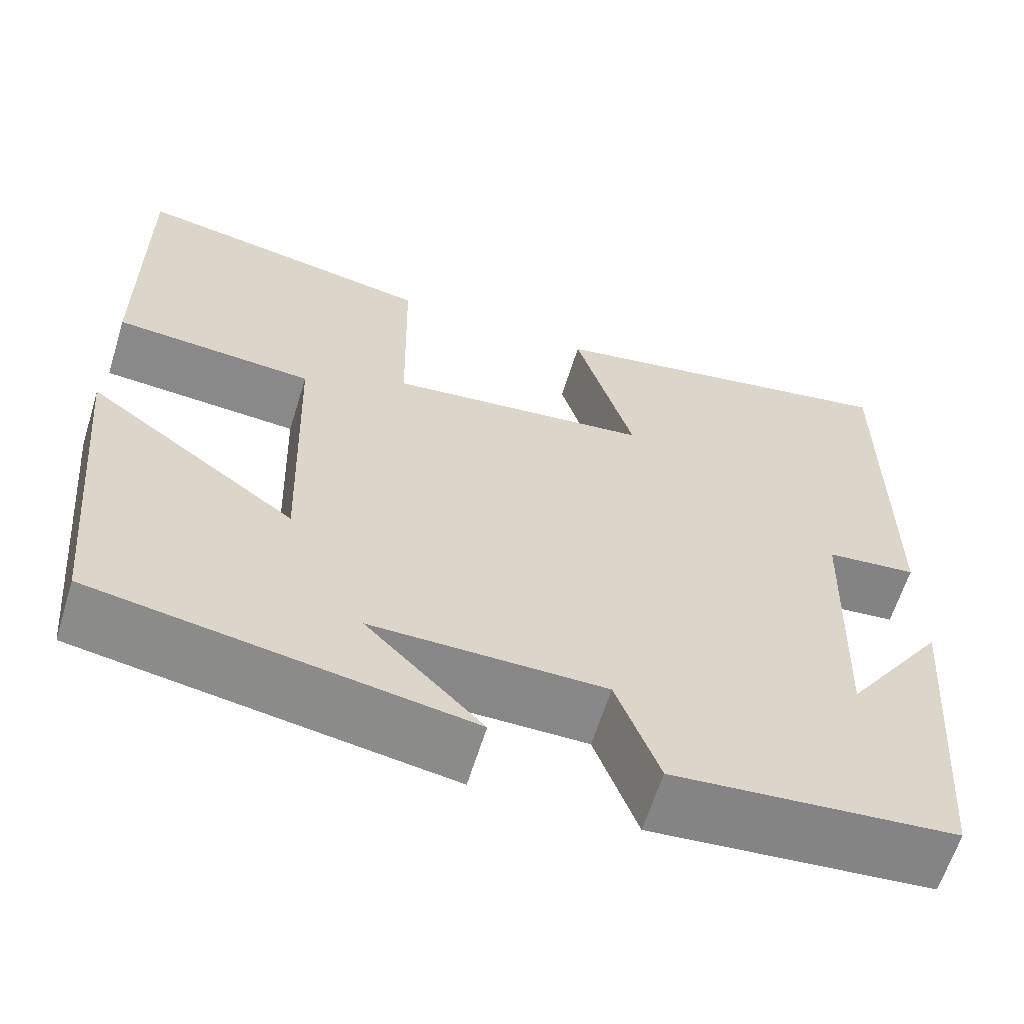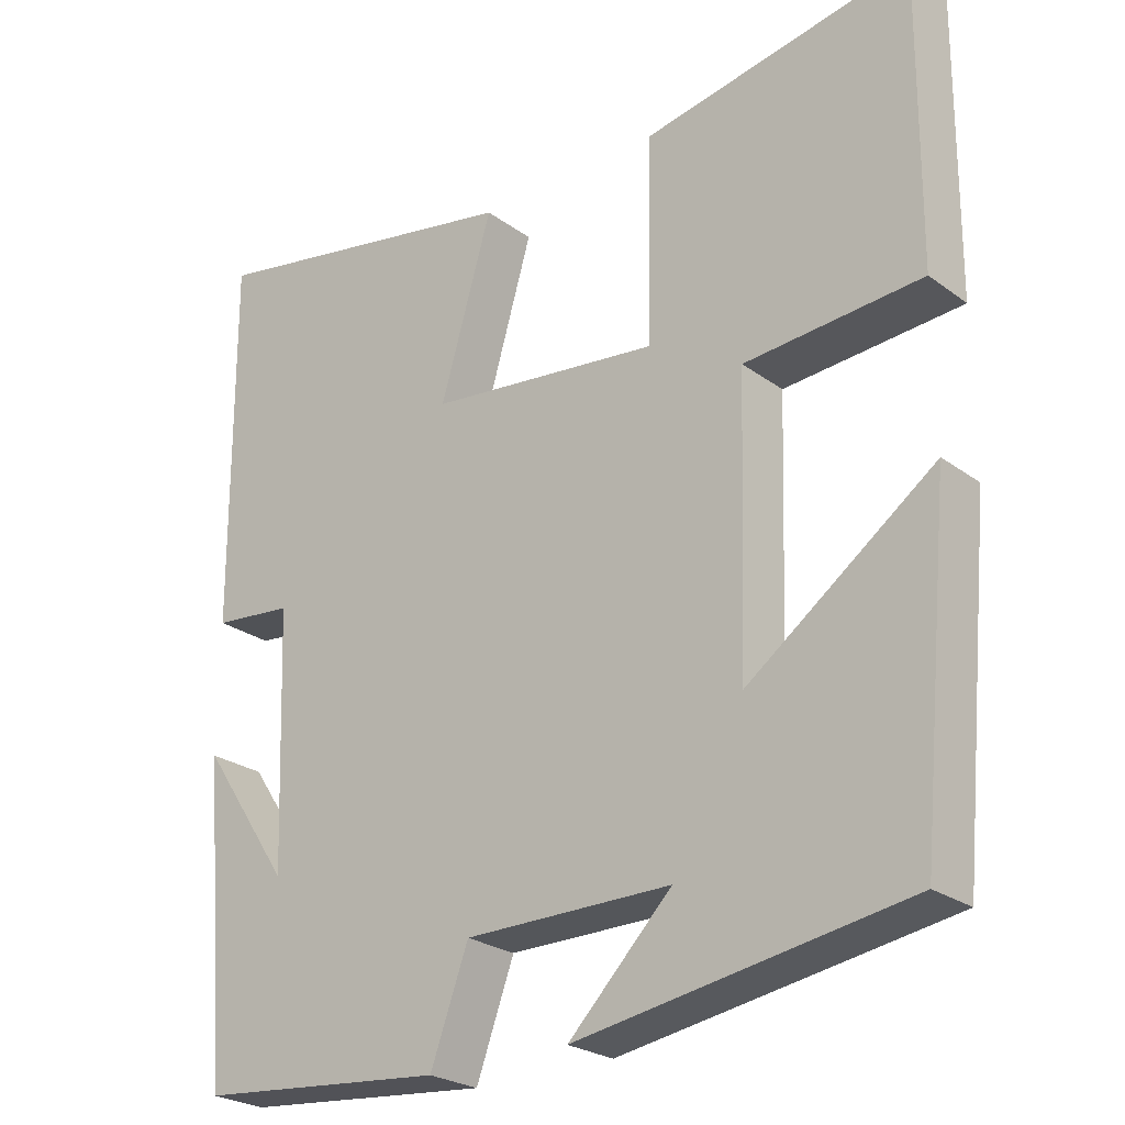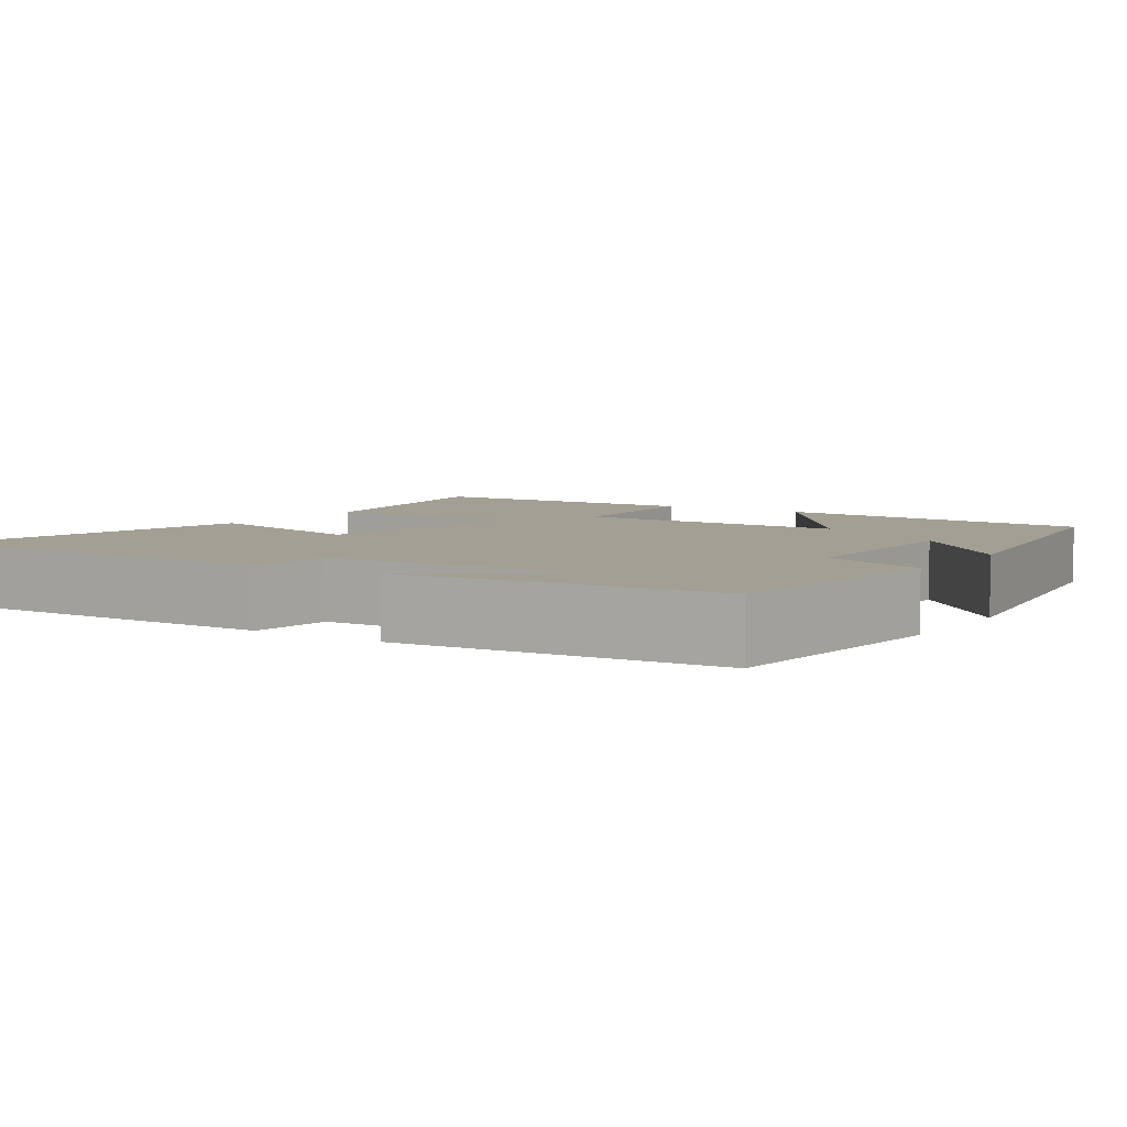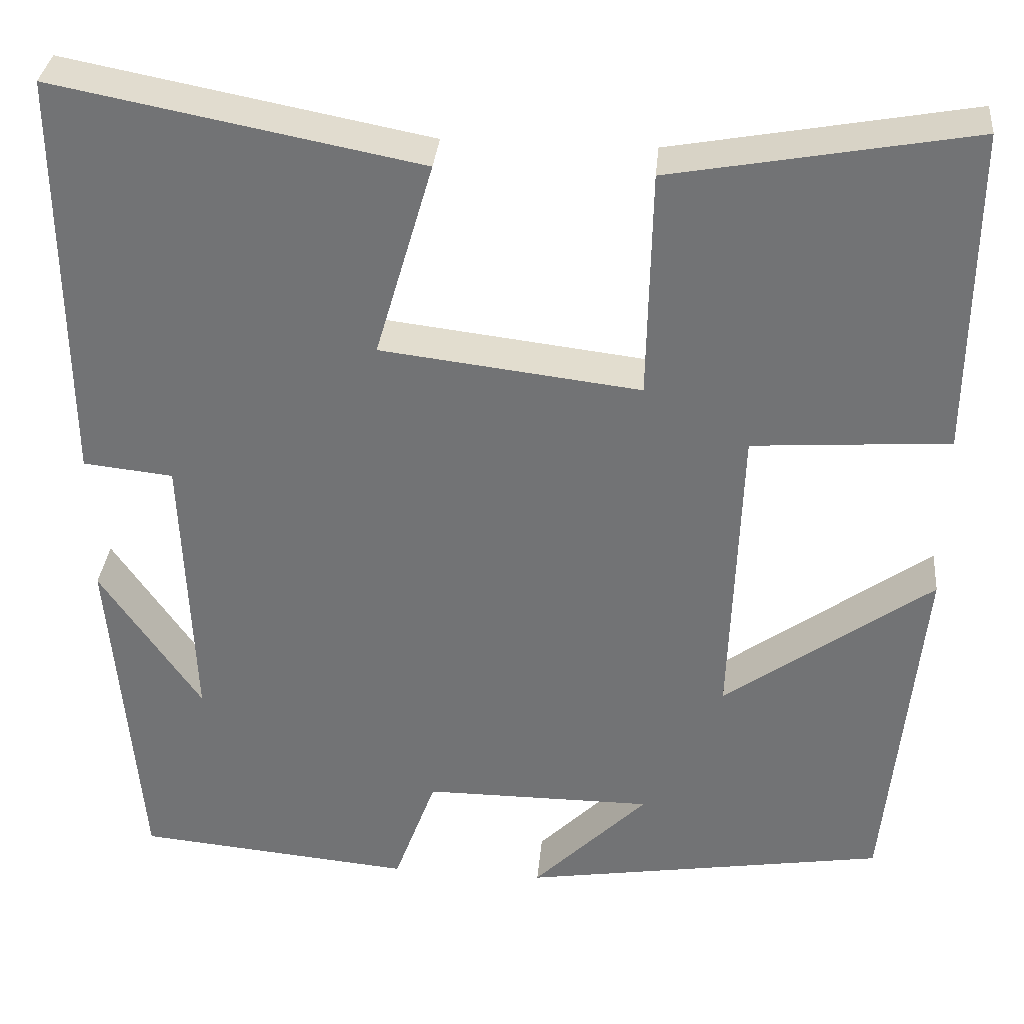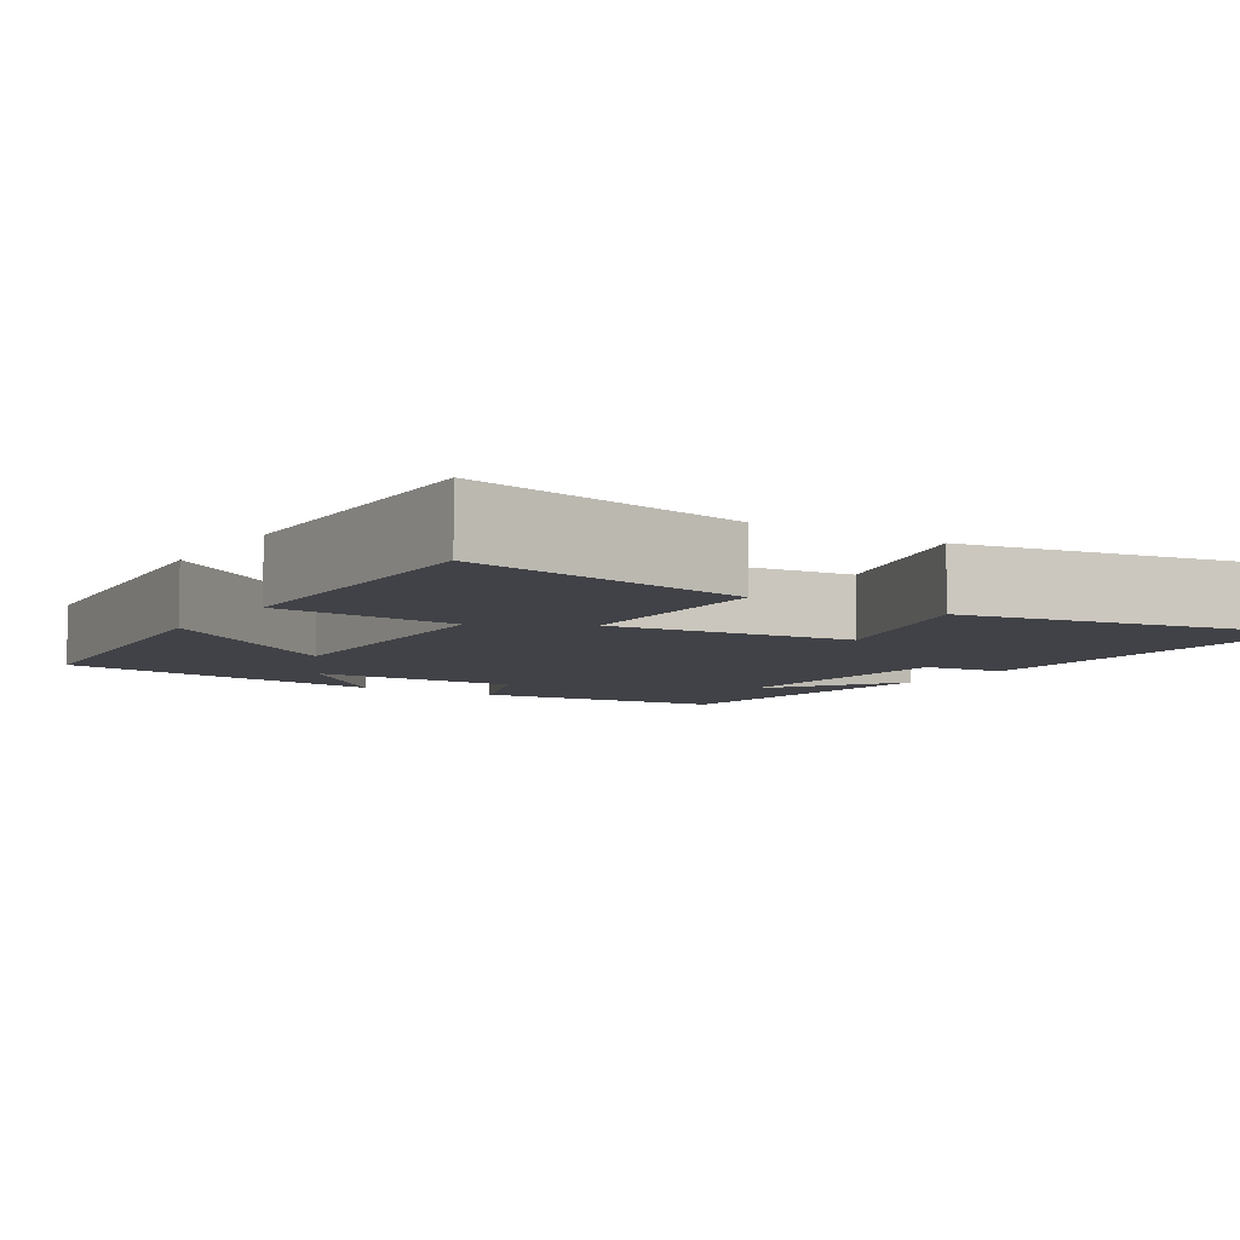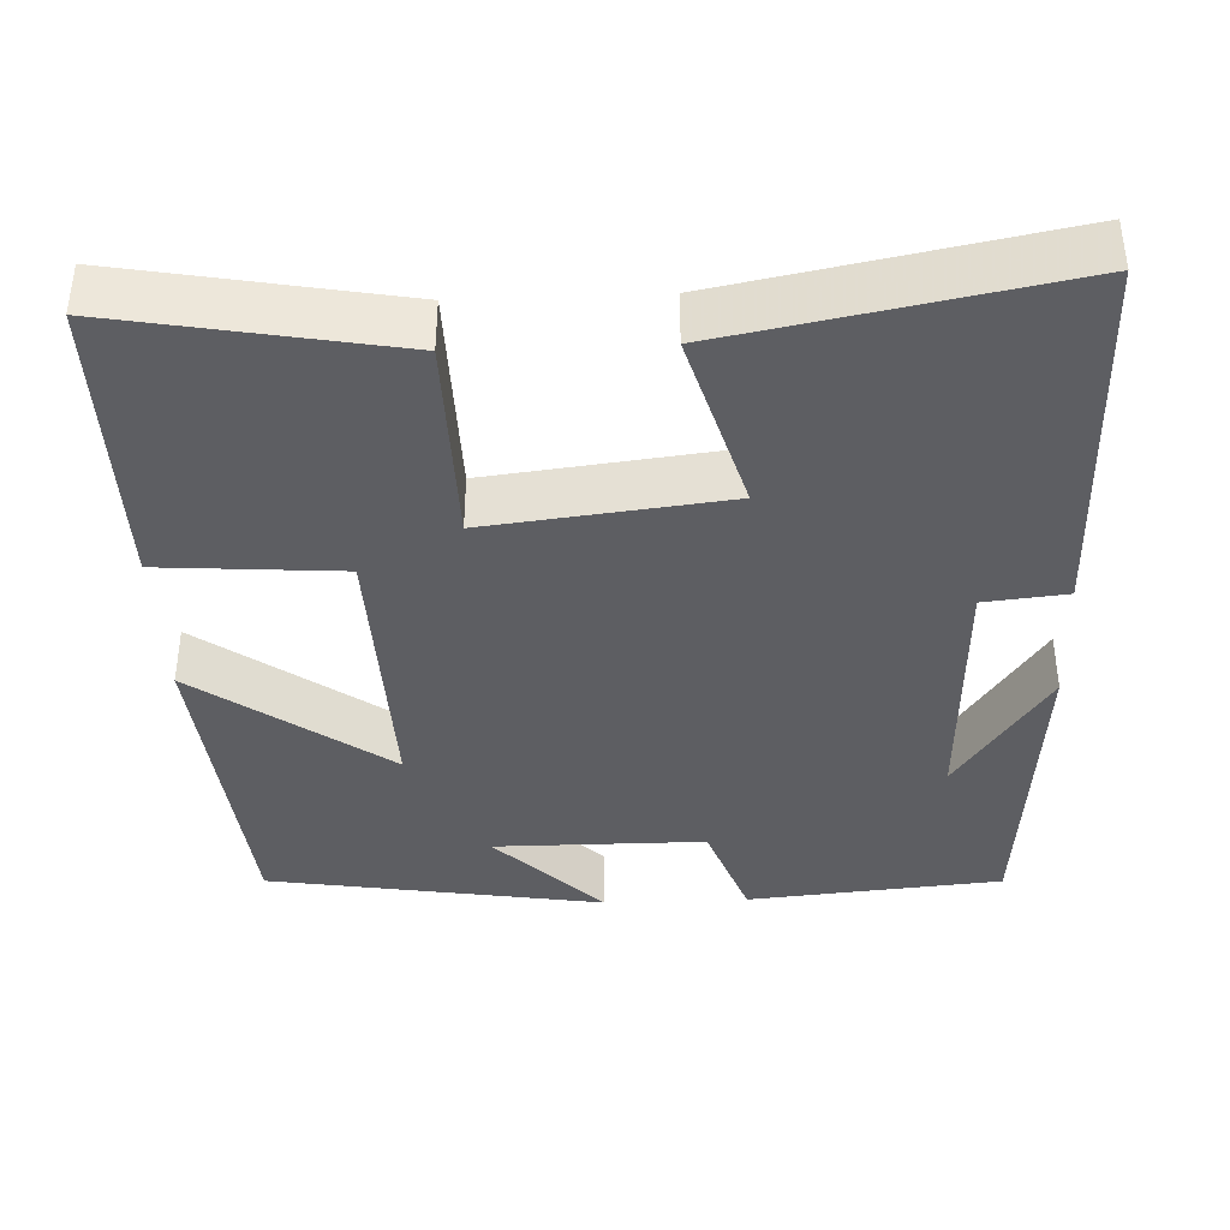
<metadata>
{"format":"obj","ext":"obj","renderer":"f3d","projection":"perspective","resolution":1024,"background":"white","views":[{"elev":-62.6,"azim":-17.2,"up":"+Z"},{"elev":-25.1,"azim":-139.5,"up":"+Z"},{"elev":5.4,"azim":123.4,"up":"+Y"},{"elev":33.5,"azim":-174.7,"up":"+Z"},{"elev":-6.8,"azim":-32.9,"up":"+Y"},{"elev":-38.7,"azim":2.3,"up":"+Y"}]}
</metadata>
<code>
v 0.467 0.07 -0.47
v 0.146 0.07 -0.5
v 0.097 0.07 -0.366
v -0.169 0.07 -0.366
v -0.036 0.07 -0.5
v -0.46 0.07 -0.432
v -0.5 0.07 -0.014
v -0.26 0.07 -0.188
v -0.272 0.07 0.17
v -0.5 0.07 0.186
v -0.503 0.07 0.563
v -0.156 0.07 0.5
v -0.151 0.07 0.236
v 0.149 0.07 0.272
v 0.082 0.07 0.5
v 0.503 0.07 0.581
v 0.5 0.07 0.101
v 0.396 0.07 0.09
v 0.384 0.07 -0.238
v 0.5 0.07 -0.067
v 0.467 0 -0.47
v 0.146 0 -0.5
v 0.097 0 -0.366
v -0.169 0 -0.366
v -0.036 0 -0.5
v -0.46 0 -0.432
v -0.5 0 -0.014
v -0.26 0 -0.188
v -0.272 0 0.17
v -0.5 0 0.186
v -0.503 0 0.563
v -0.156 0 0.5
v -0.151 0 0.236
v 0.149 0 0.272
v 0.082 0 0.5
v 0.503 0 0.581
v 0.5 0 0.101
v 0.396 0 0.09
v 0.384 0 -0.238
v 0.5 0 -0.067
f 19 20 1
f 15 16 17 18
f 14 15 18 19
f 13 14 19 1
f 9 10 11 12
f 8 9 12 13
f 6 7 8
f 4 5 6
f 4 6 8
f 3 4 8 13
f 1 2 3
f 1 3 13
f 21 40 39
f 38 37 36 35
f 39 38 35 34
f 21 39 34 33
f 32 31 30 29
f 33 32 29 28
f 28 27 26
f 26 25 24
f 28 26 24
f 33 28 24 23
f 23 22 21
f 33 23 21
f 1 21 22 2
f 2 22 23 3
f 3 23 24 4
f 4 24 25 5
f 5 25 26 6
f 6 26 27 7
f 7 27 28 8
f 8 28 29 9
f 9 29 30 10
f 10 30 31 11
f 11 31 32 12
f 12 32 33 13
f 13 33 34 14
f 14 34 35 15
f 15 35 36 16
f 16 36 37 17
f 17 37 38 18
f 18 38 39 19
f 19 39 40 20
f 20 40 21 1

</code>
